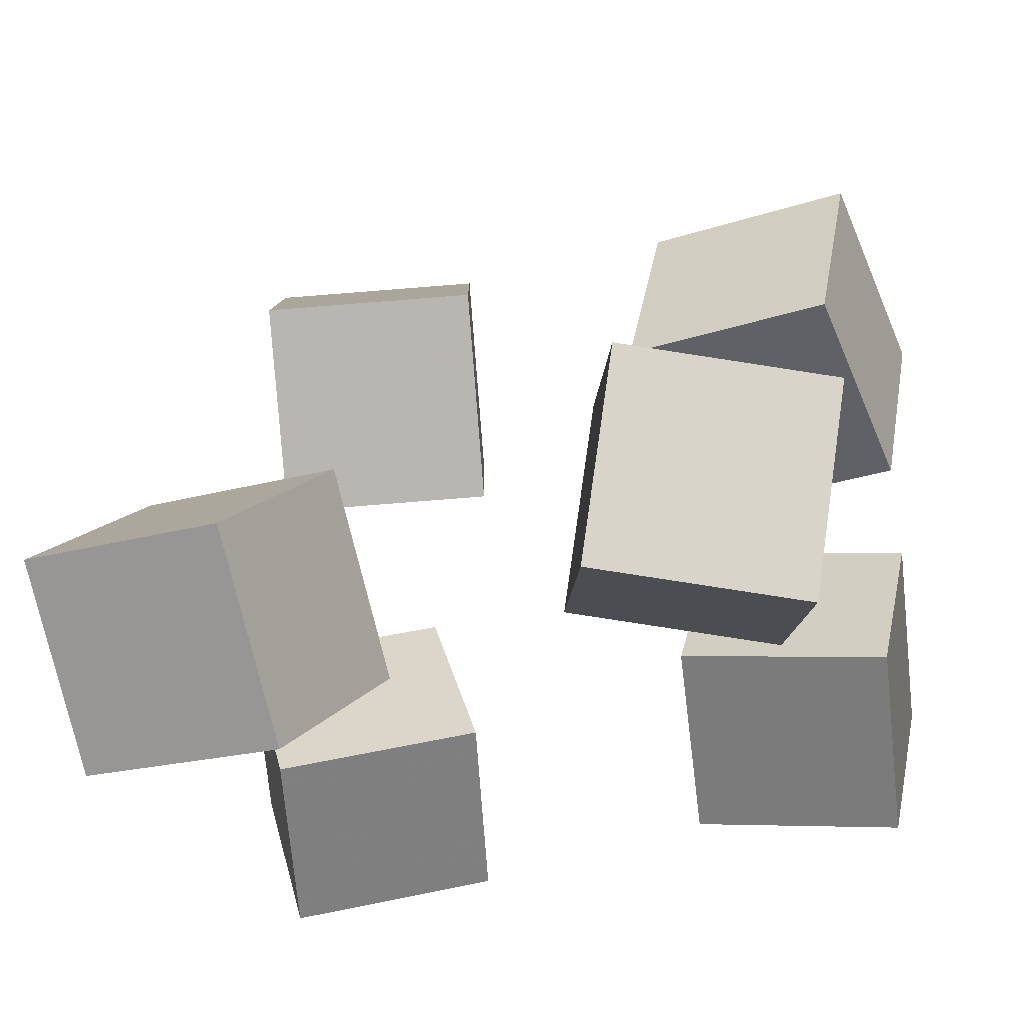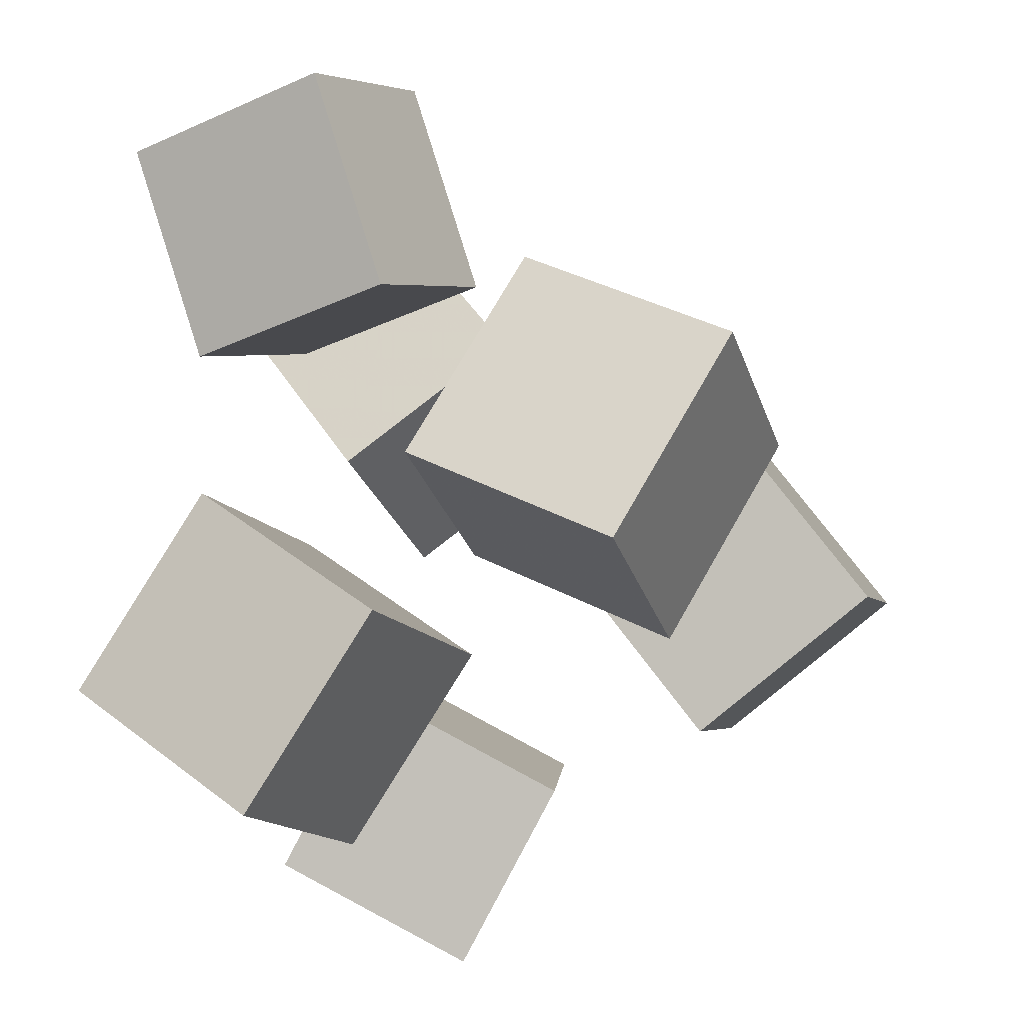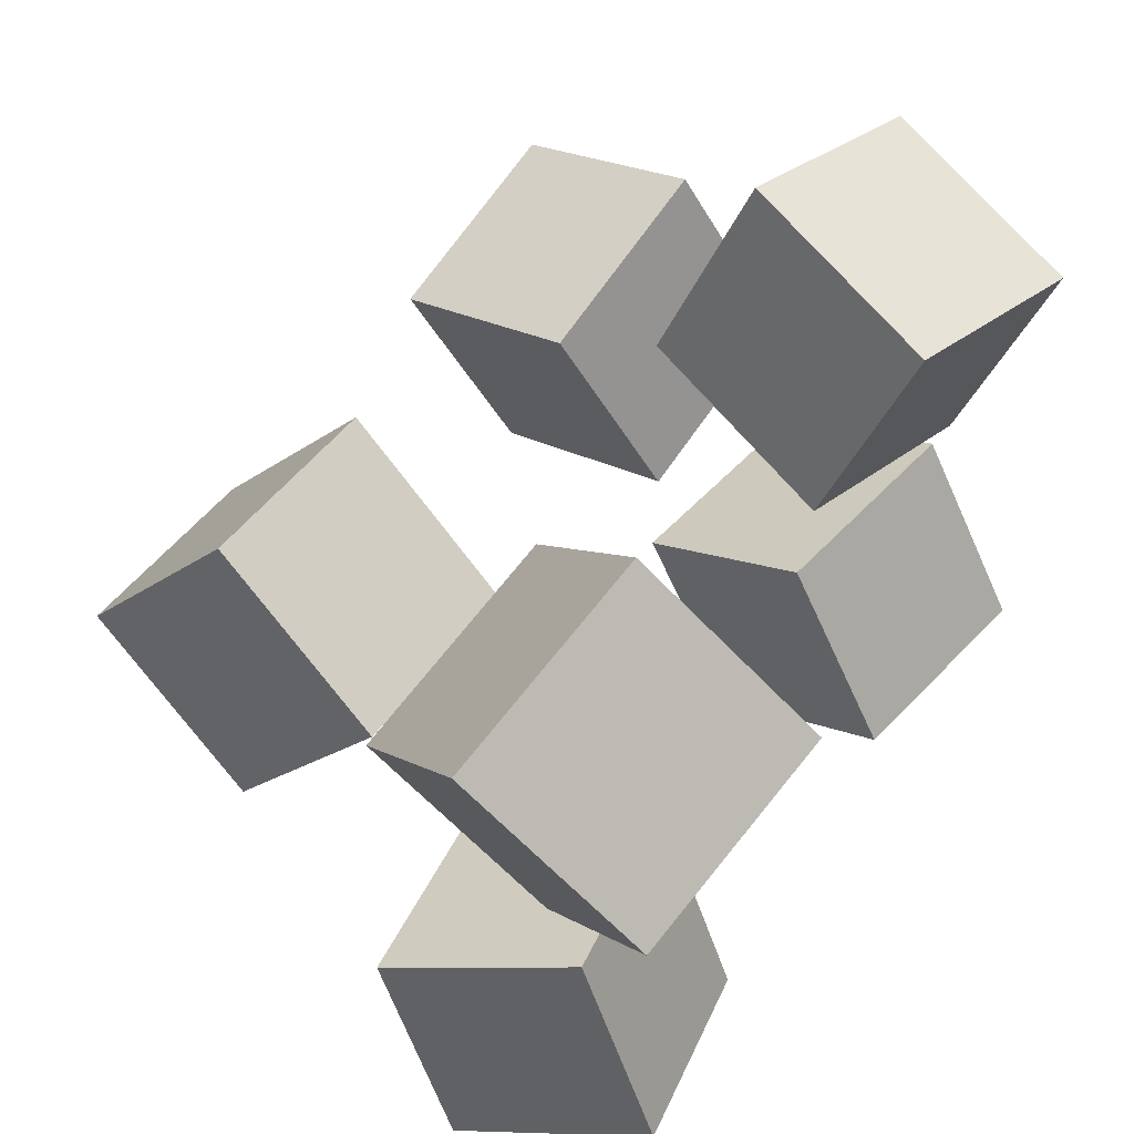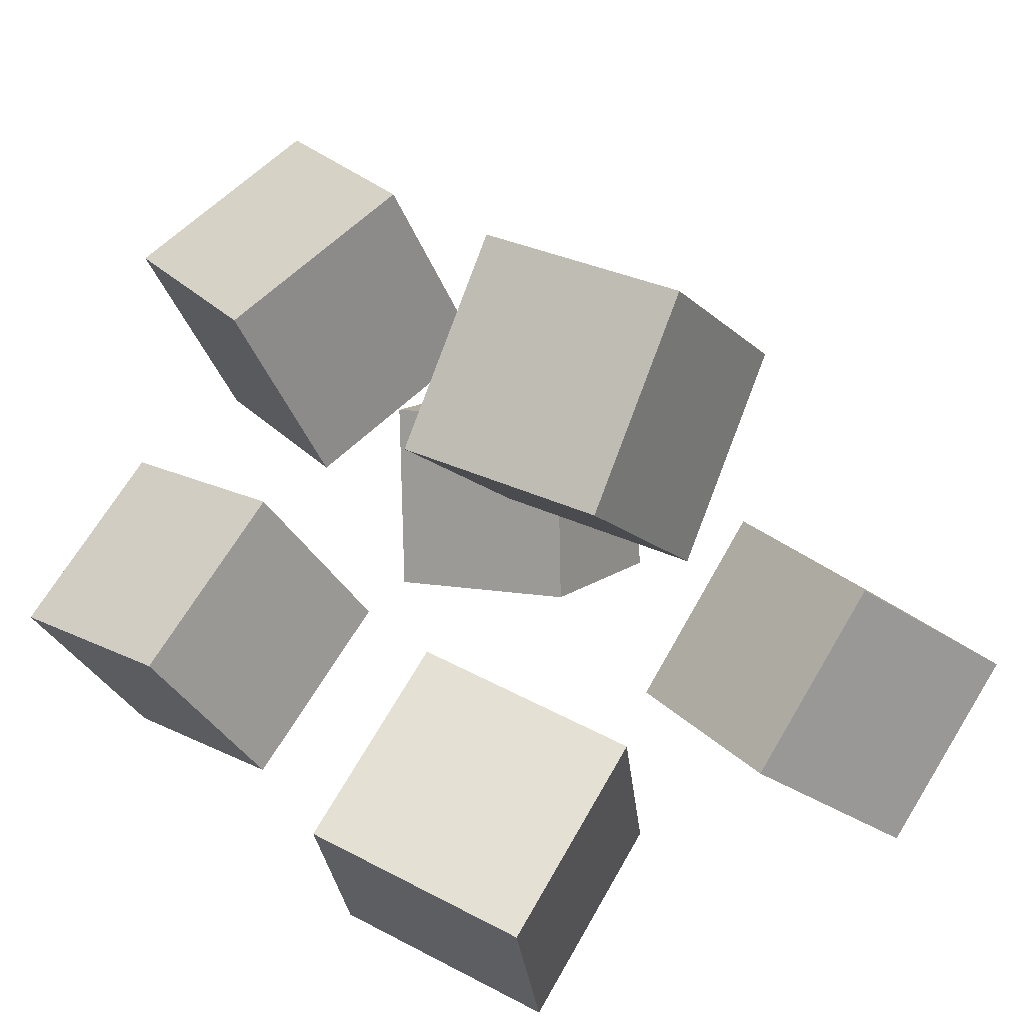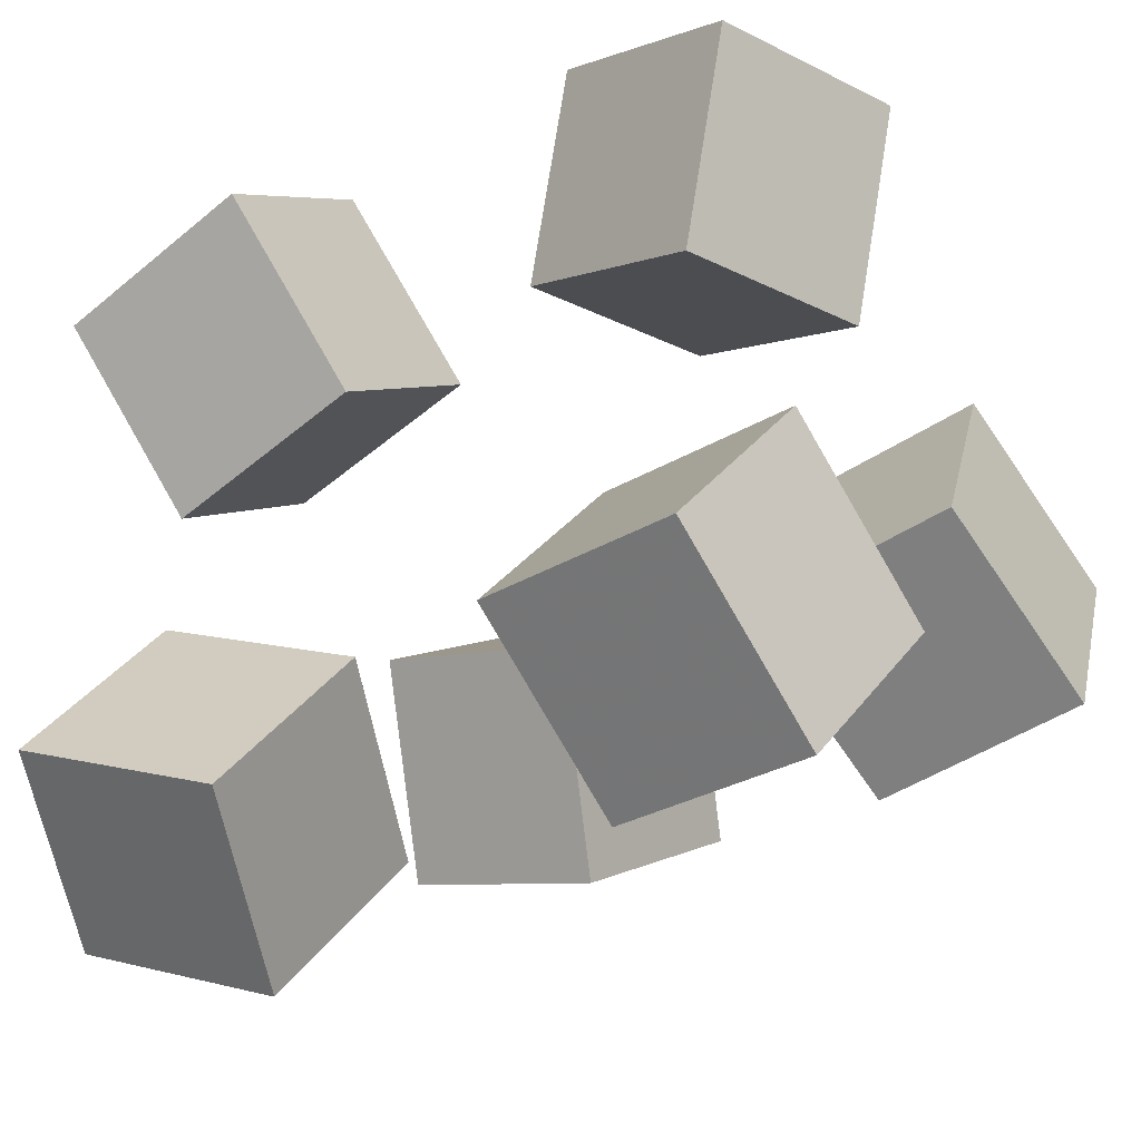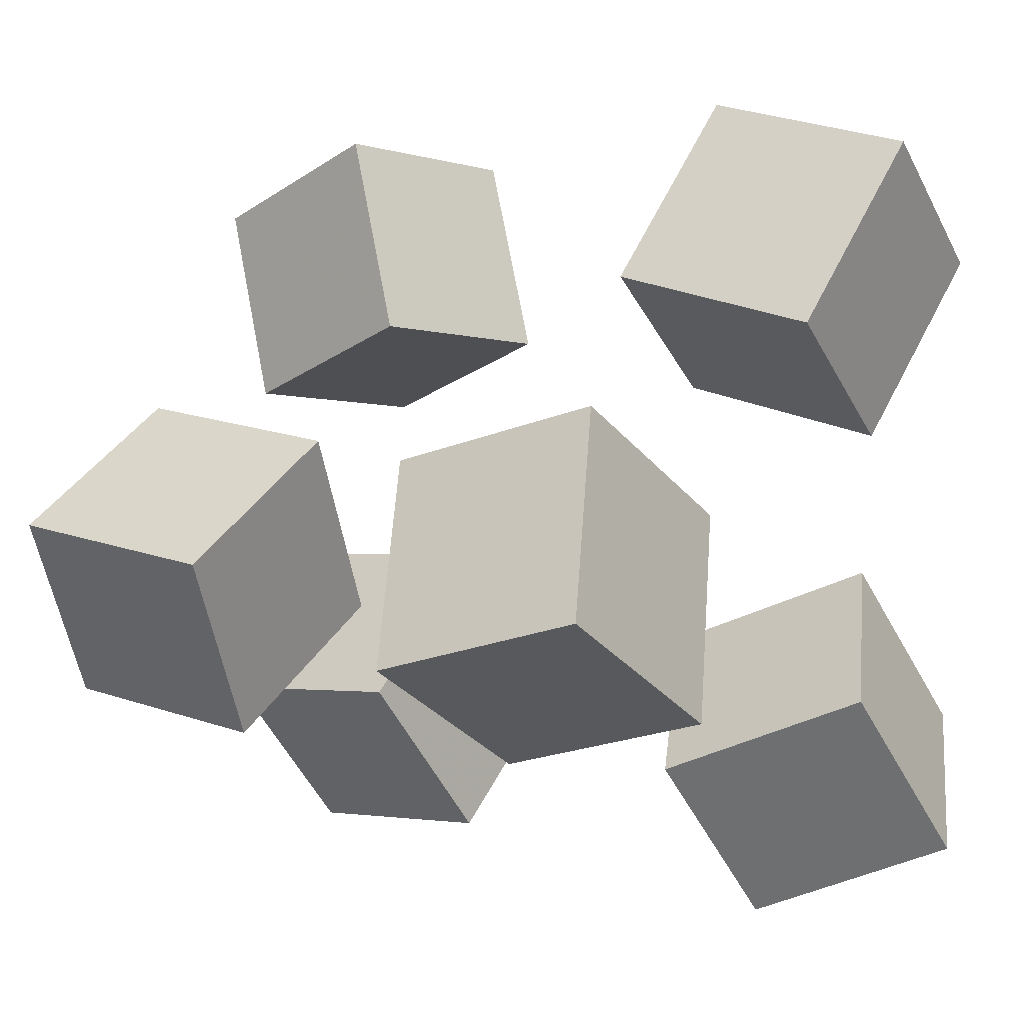
<metadata>
{"format":"obj","ext":"obj","renderer":"f3d","projection":"perspective","resolution":1024,"background":"white","views":[{"elev":-24.7,"azim":18.6,"up":"+Y"},{"elev":-20.9,"azim":108.3,"up":"+Z"},{"elev":61.8,"azim":-52.9,"up":"+Z"},{"elev":24.3,"azim":-129.3,"up":"+Y"},{"elev":-34.9,"azim":38.6,"up":"+Z"},{"elev":7.3,"azim":-146.1,"up":"+Z"}]}
</metadata>
<code>
v -0.4055 -0.2839 0.131
v -0.4541 -0.4477 0.3551
v -0.4238 -0.05887 0.2914
v -0.4725 -0.2227 0.5156
v -0.1258 -0.2973 0.1818
v -0.1745 -0.4611 0.406
v -0.1442 -0.07231 0.3423
v -0.1928 -0.2361 0.5664
f 1.0 7.0 5.0
f 1.0 3.0 7.0
f 1.0 4.0 3.0
f 1.0 2.0 4.0
f 3.0 8.0 7.0
f 3.0 4.0 8.0
f 5.0 7.0 8.0
f 5.0 8.0 6.0
f 1.0 5.0 6.0
f 1.0 6.0 2.0
f 2.0 6.0 8.0
f 2.0 8.0 4.0
v 0.2176 0.01344 -0.1135
v 0.1854 0.1464 0.1271
v 0.2243 0.2588 -0.2482
v 0.1921 0.3918 -0.00759
v 0.4871 0.02293 -0.08273
v 0.4549 0.1559 0.1579
v 0.4938 0.2683 -0.2174
v 0.4616 0.4012 0.02322
f 9.0 15.0 13.0
f 9.0 11.0 15.0
f 9.0 12.0 11.0
f 9.0 10.0 12.0
f 11.0 16.0 15.0
f 11.0 12.0 16.0
f 13.0 15.0 16.0
f 13.0 16.0 14.0
f 9.0 13.0 14.0
f 9.0 14.0 10.0
f 10.0 14.0 16.0
f 10.0 16.0 12.0
v -0.4356 -0.4633 -0.2724
v -0.3805 -0.3138 -0.05818
v -0.5458 -0.241 -0.3992
v -0.4908 -0.09151 -0.185
v -0.1873 -0.4013 -0.3795
v -0.1323 -0.2518 -0.1653
v -0.2975 -0.179 -0.5063
v -0.2425 -0.02947 -0.2921
f 17.0 23.0 21.0
f 17.0 19.0 23.0
f 17.0 20.0 19.0
f 17.0 18.0 20.0
f 19.0 24.0 23.0
f 19.0 20.0 24.0
f 21.0 23.0 24.0
f 21.0 24.0 22.0
f 17.0 21.0 22.0
f 17.0 22.0 18.0
f 18.0 22.0 24.0
f 18.0 24.0 20.0
v 0.4271 -0.4042 -0.307
v 0.1568 -0.38 -0.2801
v 0.43 -0.1859 -0.475
v 0.1597 -0.1617 -0.4482
v 0.4633 -0.2394 -0.09232
v 0.1929 -0.2152 -0.06545
v 0.4661 -0.02113 -0.2604
v 0.1958 0.003119 -0.2335
f 25.0 31.0 29.0
f 25.0 27.0 31.0
f 25.0 28.0 27.0
f 25.0 26.0 28.0
f 27.0 32.0 31.0
f 27.0 28.0 32.0
f 29.0 31.0 32.0
f 29.0 32.0 30.0
f 25.0 29.0 30.0
f 25.0 30.0 26.0
f 26.0 30.0 32.0
f 26.0 32.0 28.0
v 0.124 -0.2602 0.2357
v 0.2206 -0.3133 0.4813
v 0.1762 -0.0006712 0.2712
v 0.2728 -0.05376 0.5169
v 0.371 -0.2956 0.1309
v 0.4676 -0.3487 0.3766
v 0.4233 -0.03604 0.1664
v 0.5199 -0.08913 0.4121
f 33.0 39.0 37.0
f 33.0 35.0 39.0
f 33.0 36.0 35.0
f 33.0 34.0 36.0
f 35.0 40.0 39.0
f 35.0 36.0 40.0
f 37.0 39.0 40.0
f 37.0 40.0 38.0
f 33.0 37.0 38.0
f 33.0 38.0 34.0
f 34.0 38.0 40.0
f 34.0 40.0 36.0
v -0.4148 0.1798 -0.1746
v -0.3354 0.02303 0.05307
v -0.3867 0.4148 -0.02265
v -0.3073 0.2581 0.2051
v -0.1521 0.199 -0.253
v -0.0727 0.04226 -0.02533
v -0.124 0.4341 -0.101
v -0.04456 0.2773 0.1267
f 41.0 47.0 45.0
f 41.0 43.0 47.0
f 41.0 44.0 43.0
f 41.0 42.0 44.0
f 43.0 48.0 47.0
f 43.0 44.0 48.0
f 45.0 47.0 48.0
f 45.0 48.0 46.0
f 41.0 45.0 46.0
f 41.0 46.0 42.0
f 42.0 46.0 48.0
f 42.0 48.0 44.0

</code>
